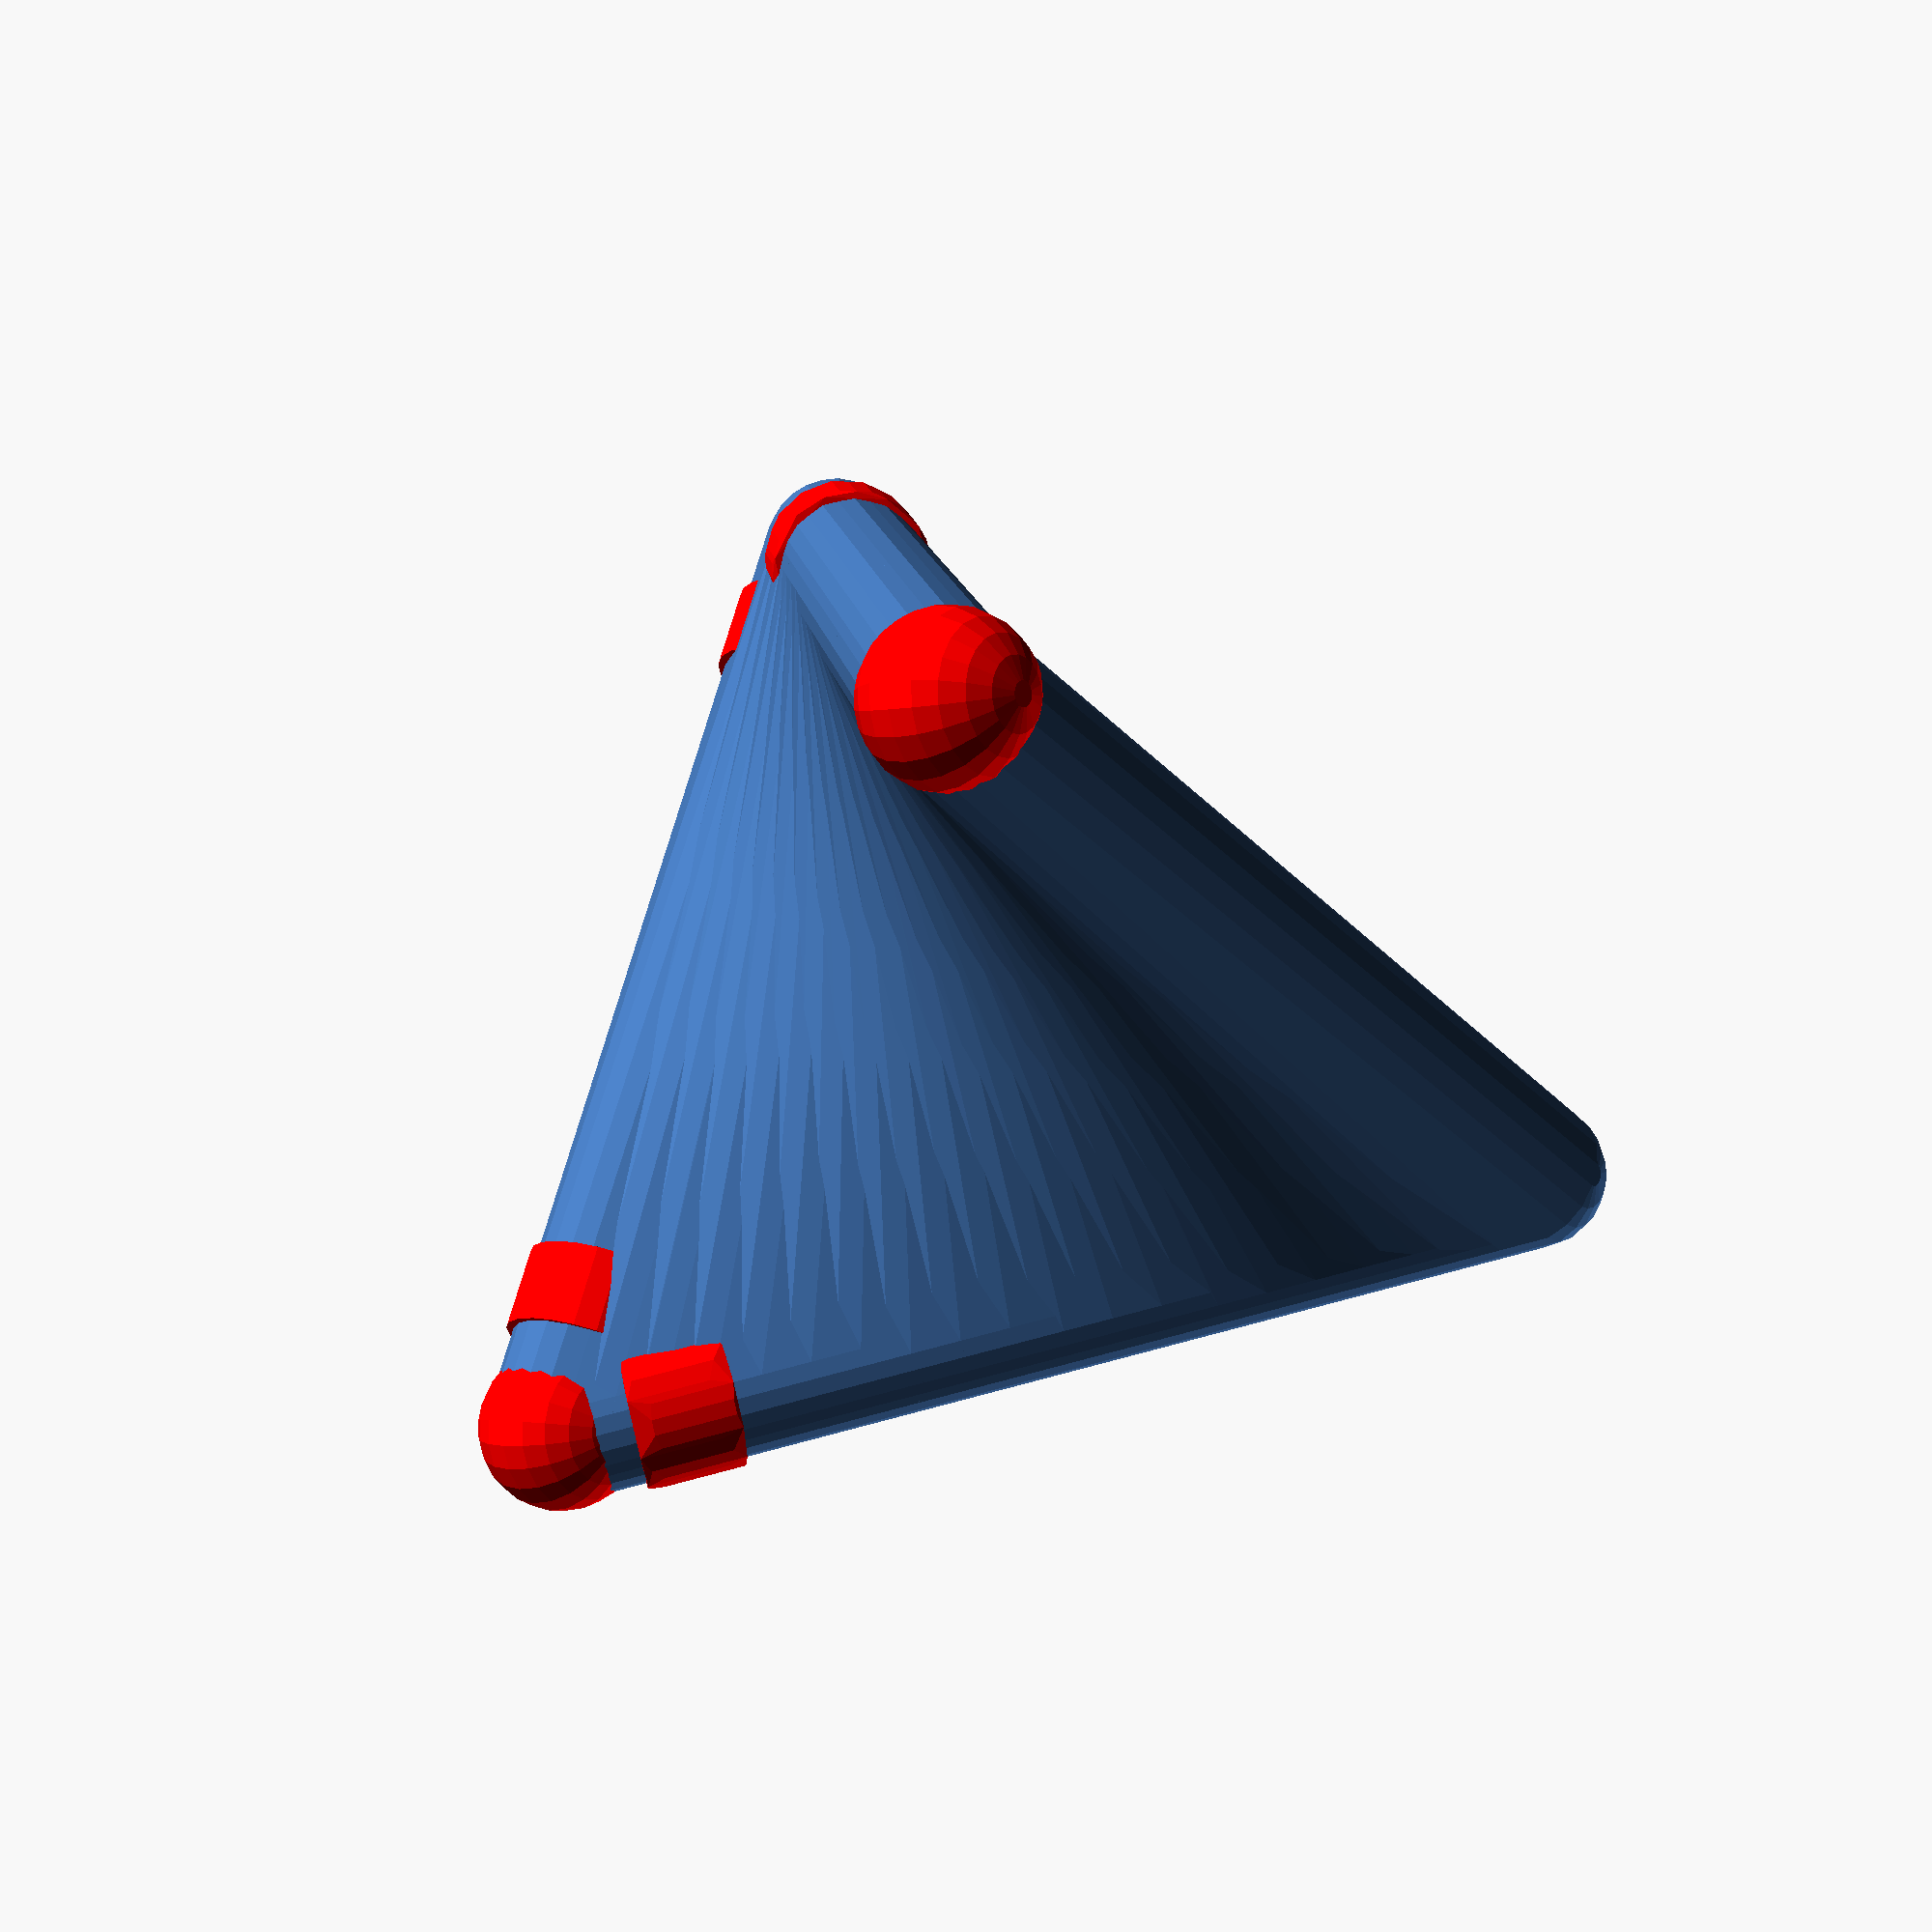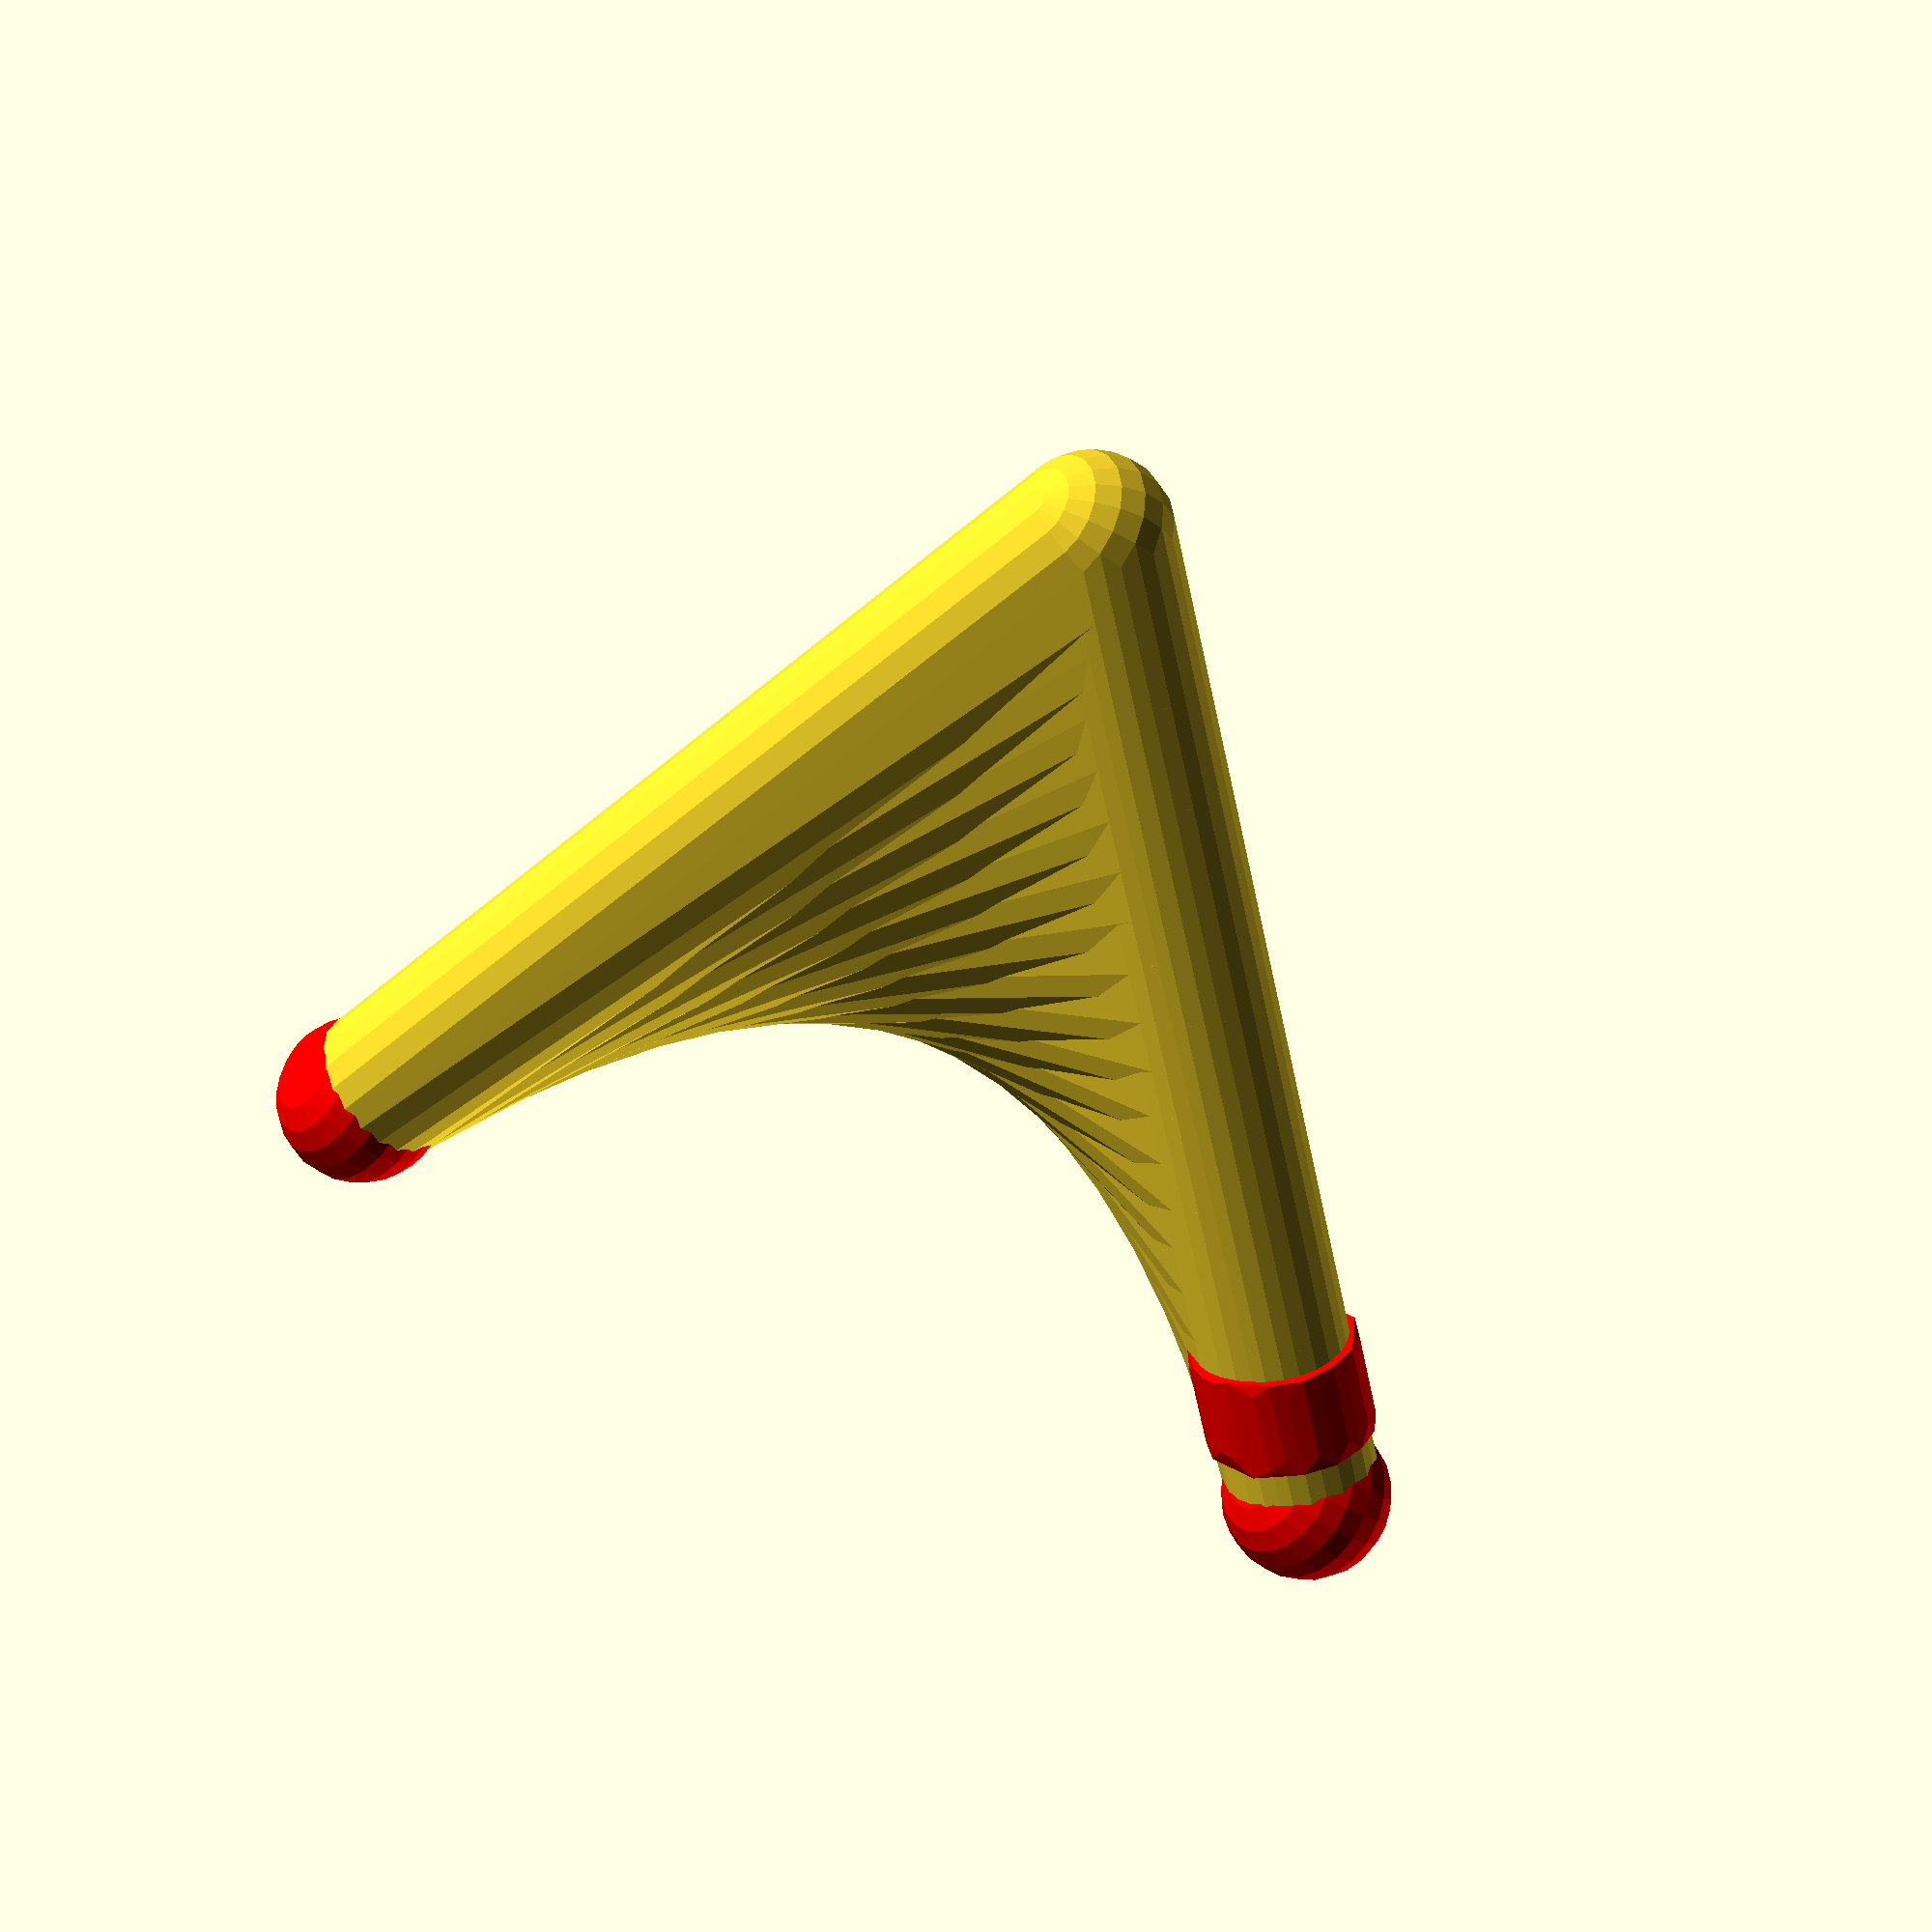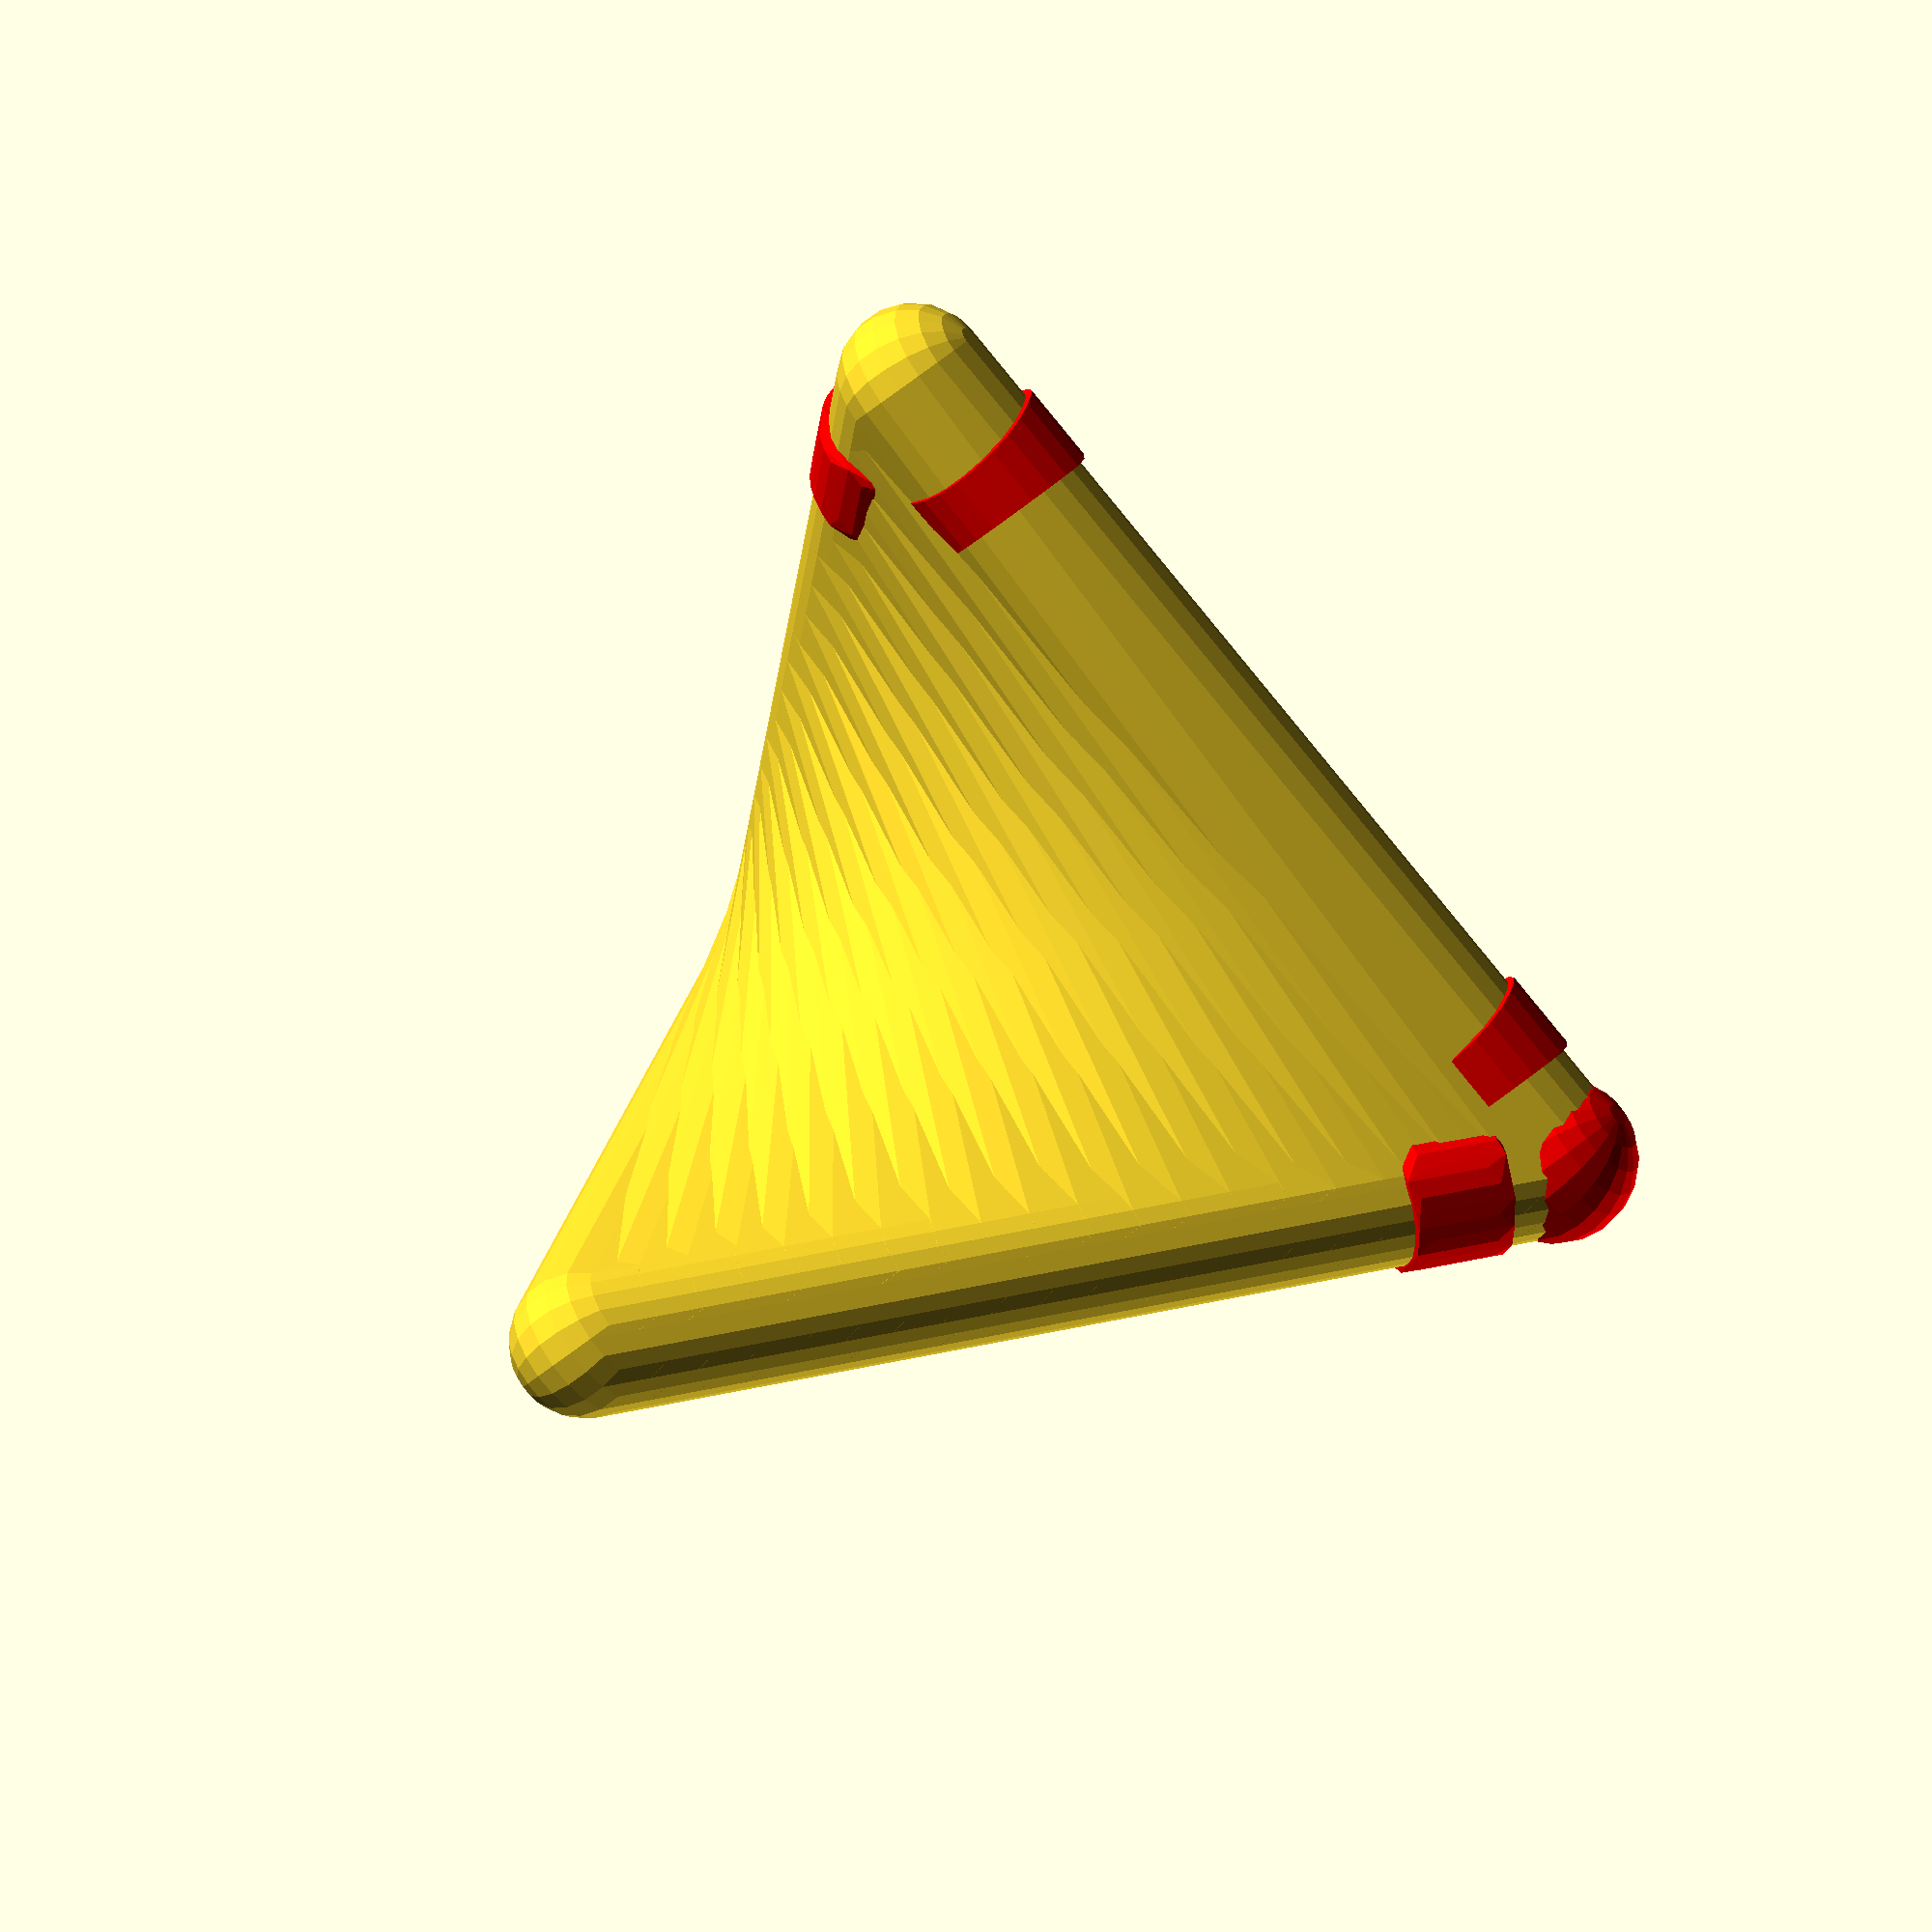
<openscad>
// Generated by SolidPython 0.4.6 on 2020-02-10 21:00:04
$fa = .01;
$fs = 0.05;


union() {
	scale(v = [10.0000000000, 10.0000000000, 10.0000000000]) {
		union() {
			hull() {
				hull() {
					translate(v = [1.0000000000, 0.0000000000, -0.7071067812]) {
						sphere(r = 0.1500000000);
					}
					translate(v = [-1.0000000000, 0.0000000000, -0.7071067812]) {
						sphere(r = 0.1500000000);
					}
				}
				hull() {
					translate(v = [0.9500000000, 0.0500000000, -0.6363961031]) {
						sphere(r = 0.1500000000);
					}
					translate(v = [-0.9500000000, -0.0500000000, -0.6363961031]) {
						sphere(r = 0.1500000000);
					}
				}
			}
			hull() {
				hull() {
					translate(v = [0.9500000000, 0.0500000000, -0.6363961031]) {
						sphere(r = 0.1500000000);
					}
					translate(v = [-0.9500000000, -0.0500000000, -0.6363961031]) {
						sphere(r = 0.1500000000);
					}
				}
				hull() {
					translate(v = [0.9000000000, 0.1000000000, -0.5656854249]) {
						sphere(r = 0.1500000000);
					}
					translate(v = [-0.9000000000, -0.1000000000, -0.5656854249]) {
						sphere(r = 0.1500000000);
					}
				}
			}
			hull() {
				hull() {
					translate(v = [0.9000000000, 0.1000000000, -0.5656854249]) {
						sphere(r = 0.1500000000);
					}
					translate(v = [-0.9000000000, -0.1000000000, -0.5656854249]) {
						sphere(r = 0.1500000000);
					}
				}
				hull() {
					translate(v = [0.8500000000, 0.1500000000, -0.4949747468]) {
						sphere(r = 0.1500000000);
					}
					translate(v = [-0.8500000000, -0.1500000000, -0.4949747468]) {
						sphere(r = 0.1500000000);
					}
				}
			}
			hull() {
				hull() {
					translate(v = [0.8500000000, 0.1500000000, -0.4949747468]) {
						sphere(r = 0.1500000000);
					}
					translate(v = [-0.8500000000, -0.1500000000, -0.4949747468]) {
						sphere(r = 0.1500000000);
					}
				}
				hull() {
					translate(v = [0.8000000000, 0.2000000000, -0.4242640687]) {
						sphere(r = 0.1500000000);
					}
					translate(v = [-0.8000000000, -0.2000000000, -0.4242640687]) {
						sphere(r = 0.1500000000);
					}
				}
			}
			hull() {
				hull() {
					translate(v = [0.8000000000, 0.2000000000, -0.4242640687]) {
						sphere(r = 0.1500000000);
					}
					translate(v = [-0.8000000000, -0.2000000000, -0.4242640687]) {
						sphere(r = 0.1500000000);
					}
				}
				hull() {
					translate(v = [0.7500000000, 0.2500000000, -0.3535533906]) {
						sphere(r = 0.1500000000);
					}
					translate(v = [-0.7500000000, -0.2500000000, -0.3535533906]) {
						sphere(r = 0.1500000000);
					}
				}
			}
			hull() {
				hull() {
					translate(v = [0.7500000000, 0.2500000000, -0.3535533906]) {
						sphere(r = 0.1500000000);
					}
					translate(v = [-0.7500000000, -0.2500000000, -0.3535533906]) {
						sphere(r = 0.1500000000);
					}
				}
				hull() {
					translate(v = [0.7000000000, 0.3000000000, -0.2828427125]) {
						sphere(r = 0.1500000000);
					}
					translate(v = [-0.7000000000, -0.3000000000, -0.2828427125]) {
						sphere(r = 0.1500000000);
					}
				}
			}
			hull() {
				hull() {
					translate(v = [0.7000000000, 0.3000000000, -0.2828427125]) {
						sphere(r = 0.1500000000);
					}
					translate(v = [-0.7000000000, -0.3000000000, -0.2828427125]) {
						sphere(r = 0.1500000000);
					}
				}
				hull() {
					translate(v = [0.6500000000, 0.3500000000, -0.2121320344]) {
						sphere(r = 0.1500000000);
					}
					translate(v = [-0.6500000000, -0.3500000000, -0.2121320344]) {
						sphere(r = 0.1500000000);
					}
				}
			}
			hull() {
				hull() {
					translate(v = [0.6500000000, 0.3500000000, -0.2121320344]) {
						sphere(r = 0.1500000000);
					}
					translate(v = [-0.6500000000, -0.3500000000, -0.2121320344]) {
						sphere(r = 0.1500000000);
					}
				}
				hull() {
					translate(v = [0.6000000000, 0.4000000000, -0.1414213562]) {
						sphere(r = 0.1500000000);
					}
					translate(v = [-0.6000000000, -0.4000000000, -0.1414213562]) {
						sphere(r = 0.1500000000);
					}
				}
			}
			hull() {
				hull() {
					translate(v = [0.6000000000, 0.4000000000, -0.1414213562]) {
						sphere(r = 0.1500000000);
					}
					translate(v = [-0.6000000000, -0.4000000000, -0.1414213562]) {
						sphere(r = 0.1500000000);
					}
				}
				hull() {
					translate(v = [0.5500000000, 0.4500000000, -0.0707106781]) {
						sphere(r = 0.1500000000);
					}
					translate(v = [-0.5500000000, -0.4500000000, -0.0707106781]) {
						sphere(r = 0.1500000000);
					}
				}
			}
			hull() {
				hull() {
					translate(v = [0.5500000000, 0.4500000000, -0.0707106781]) {
						sphere(r = 0.1500000000);
					}
					translate(v = [-0.5500000000, -0.4500000000, -0.0707106781]) {
						sphere(r = 0.1500000000);
					}
				}
				hull() {
					translate(v = [0.5000000000, 0.5000000000, 0.0000000000]) {
						sphere(r = 0.1500000000);
					}
					translate(v = [-0.5000000000, -0.5000000000, 0.0000000000]) {
						sphere(r = 0.1500000000);
					}
				}
			}
			hull() {
				hull() {
					translate(v = [0.5000000000, 0.5000000000, 0.0000000000]) {
						sphere(r = 0.1500000000);
					}
					translate(v = [-0.5000000000, -0.5000000000, 0.0000000000]) {
						sphere(r = 0.1500000000);
					}
				}
				hull() {
					translate(v = [0.4500000000, 0.5500000000, 0.0707106781]) {
						sphere(r = 0.1500000000);
					}
					translate(v = [-0.4500000000, -0.5500000000, 0.0707106781]) {
						sphere(r = 0.1500000000);
					}
				}
			}
			hull() {
				hull() {
					translate(v = [0.4500000000, 0.5500000000, 0.0707106781]) {
						sphere(r = 0.1500000000);
					}
					translate(v = [-0.4500000000, -0.5500000000, 0.0707106781]) {
						sphere(r = 0.1500000000);
					}
				}
				hull() {
					translate(v = [0.4000000000, 0.6000000000, 0.1414213562]) {
						sphere(r = 0.1500000000);
					}
					translate(v = [-0.4000000000, -0.6000000000, 0.1414213562]) {
						sphere(r = 0.1500000000);
					}
				}
			}
			hull() {
				hull() {
					translate(v = [0.4000000000, 0.6000000000, 0.1414213562]) {
						sphere(r = 0.1500000000);
					}
					translate(v = [-0.4000000000, -0.6000000000, 0.1414213562]) {
						sphere(r = 0.1500000000);
					}
				}
				hull() {
					translate(v = [0.3500000000, 0.6500000000, 0.2121320344]) {
						sphere(r = 0.1500000000);
					}
					translate(v = [-0.3500000000, -0.6500000000, 0.2121320344]) {
						sphere(r = 0.1500000000);
					}
				}
			}
			hull() {
				hull() {
					translate(v = [0.3500000000, 0.6500000000, 0.2121320344]) {
						sphere(r = 0.1500000000);
					}
					translate(v = [-0.3500000000, -0.6500000000, 0.2121320344]) {
						sphere(r = 0.1500000000);
					}
				}
				hull() {
					translate(v = [0.3000000000, 0.7000000000, 0.2828427125]) {
						sphere(r = 0.1500000000);
					}
					translate(v = [-0.3000000000, -0.7000000000, 0.2828427125]) {
						sphere(r = 0.1500000000);
					}
				}
			}
			hull() {
				hull() {
					translate(v = [0.3000000000, 0.7000000000, 0.2828427125]) {
						sphere(r = 0.1500000000);
					}
					translate(v = [-0.3000000000, -0.7000000000, 0.2828427125]) {
						sphere(r = 0.1500000000);
					}
				}
				hull() {
					translate(v = [0.2500000000, 0.7500000000, 0.3535533906]) {
						sphere(r = 0.1500000000);
					}
					translate(v = [-0.2500000000, -0.7500000000, 0.3535533906]) {
						sphere(r = 0.1500000000);
					}
				}
			}
			hull() {
				hull() {
					translate(v = [0.2500000000, 0.7500000000, 0.3535533906]) {
						sphere(r = 0.1500000000);
					}
					translate(v = [-0.2500000000, -0.7500000000, 0.3535533906]) {
						sphere(r = 0.1500000000);
					}
				}
				hull() {
					translate(v = [0.2000000000, 0.8000000000, 0.4242640687]) {
						sphere(r = 0.1500000000);
					}
					translate(v = [-0.2000000000, -0.8000000000, 0.4242640687]) {
						sphere(r = 0.1500000000);
					}
				}
			}
			hull() {
				hull() {
					translate(v = [0.2000000000, 0.8000000000, 0.4242640687]) {
						sphere(r = 0.1500000000);
					}
					translate(v = [-0.2000000000, -0.8000000000, 0.4242640687]) {
						sphere(r = 0.1500000000);
					}
				}
				hull() {
					translate(v = [0.1500000000, 0.8500000000, 0.4949747468]) {
						sphere(r = 0.1500000000);
					}
					translate(v = [-0.1500000000, -0.8500000000, 0.4949747468]) {
						sphere(r = 0.1500000000);
					}
				}
			}
			hull() {
				hull() {
					translate(v = [0.1500000000, 0.8500000000, 0.4949747468]) {
						sphere(r = 0.1500000000);
					}
					translate(v = [-0.1500000000, -0.8500000000, 0.4949747468]) {
						sphere(r = 0.1500000000);
					}
				}
				hull() {
					translate(v = [0.1000000000, 0.9000000000, 0.5656854249]) {
						sphere(r = 0.1500000000);
					}
					translate(v = [-0.1000000000, -0.9000000000, 0.5656854249]) {
						sphere(r = 0.1500000000);
					}
				}
			}
			hull() {
				hull() {
					translate(v = [0.1000000000, 0.9000000000, 0.5656854249]) {
						sphere(r = 0.1500000000);
					}
					translate(v = [-0.1000000000, -0.9000000000, 0.5656854249]) {
						sphere(r = 0.1500000000);
					}
				}
				hull() {
					translate(v = [0.0500000000, 0.9500000000, 0.6363961031]) {
						sphere(r = 0.1500000000);
					}
					translate(v = [-0.0500000000, -0.9500000000, 0.6363961031]) {
						sphere(r = 0.1500000000);
					}
				}
			}
			hull() {
				hull() {
					translate(v = [0.0500000000, 0.9500000000, 0.6363961031]) {
						sphere(r = 0.1500000000);
					}
					translate(v = [-0.0500000000, -0.9500000000, 0.6363961031]) {
						sphere(r = 0.1500000000);
					}
				}
				hull() {
					translate(v = [0.0000000000, 1.0000000000, 0.7071067812]) {
						sphere(r = 0.1500000000);
					}
					translate(v = [0.0000000000, -1.0000000000, 0.7071067812]) {
						sphere(r = 0.1500000000);
					}
				}
			}
		}
	}
	color(c = "red") {
		scale(v = [10.0000000000, 10.0000000000, 10.0000000000]) {
			union() {
				translate(v = [1.0000000000, 0.0000000000, -0.7071067812]) {
					sphere(r = 0.1650000000);
				}
				hull() {
					difference() {
						hull() {
							translate(v = [0.0825000000, 0.9175000000, 0.5904341623]) {
								sphere(r = 0.1650000000);
							}
							translate(v = [0.1650000000, 0.8350000000, 0.4737615434]) {
								sphere(r = 0.1650000000);
							}
						}
						translate(v = [0.0825000000, 0.9175000000, 0.5904341623]) {
							sphere(r = 0.1650000000);
						}
						translate(v = [0.1650000000, 0.8350000000, 0.4737615434]) {
							sphere(r = 0.1650000000);
						}
					}
				}
				hull() {
					difference() {
						hull() {
							translate(v = [0.0000000000, 0.8350000000, 0.7071067812]) {
								sphere(r = 0.1650000000);
							}
							translate(v = [0.0000000000, 0.6700000000, 0.7071067812]) {
								sphere(r = 0.1650000000);
							}
						}
						translate(v = [0.0000000000, 0.8350000000, 0.7071067812]) {
							sphere(r = 0.1650000000);
						}
						translate(v = [0.0000000000, 0.6700000000, 0.7071067812]) {
							sphere(r = 0.1650000000);
						}
					}
				}
				hull() {
					difference() {
						hull() {
							translate(v = [0.0000000000, -0.8350000000, 0.7071067812]) {
								sphere(r = 0.1650000000);
							}
							translate(v = [0.0000000000, -0.6700000000, 0.7071067812]) {
								sphere(r = 0.1650000000);
							}
						}
						translate(v = [0.0000000000, -0.8350000000, 0.7071067812]) {
							sphere(r = 0.1650000000);
						}
						translate(v = [0.0000000000, -0.6700000000, 0.7071067812]) {
							sphere(r = 0.1650000000);
						}
					}
				}
				hull() {
					difference() {
						hull() {
							translate(v = [-0.0825000000, -0.9175000000, 0.5904341623]) {
								sphere(r = 0.1650000000);
							}
							translate(v = [-0.1650000000, -0.8350000000, 0.4737615434]) {
								sphere(r = 0.1650000000);
							}
						}
						translate(v = [-0.0825000000, -0.9175000000, 0.5904341623]) {
							sphere(r = 0.1650000000);
						}
						translate(v = [-0.1650000000, -0.8350000000, 0.4737615434]) {
							sphere(r = 0.1650000000);
						}
					}
				}
				translate(v = [0.0000000000, -1.0000000000, 0.7071067812]) {
					sphere(r = 0.1650000000);
				}
			}
		}
	}
}
/***********************************************
*********      SolidPython code:      **********
************************************************
 
from solid import *
from solid.utils import *

from rocky_common import *


a0 = (1.0, 0.0, -sqrt(.5))
a1 = (0.0, 1.0, sqrt(.5))
b0 = (-1.0, 0.0, -sqrt(.5))
b1 = (0.0, -1.0, sqrt(.5))


def d4_twist():
    out = []
    thickness = 3
    size = 20
    minscale = .05
    for i in range(int(1 / minscale) + 1):
        i = i / int(1 / minscale)
        out.append(line(mix(a0, a1, i), mix(b0, b1, i), thickness / size))

    body = scale((size / 2,) * 3)(pairwise_hull(out))
    pip_r = 1.1 * thickness / size
    pip_sphere = sphere(r=pip_r)

    def pip_line(a, b):
        return line(mix(a, b, .5 * pip_r), mix(a, b, 1.0 * pip_r), r=pip_r, capped=False)

    pips = color('red')(scale((size / 2,) * 3)(
        translate(a0)(pip_sphere)
        + pip_line(a1, a0)
        + pip_line(a1, b1)
        + pip_line(b1, a1)
        + pip_line(b1, b0)
        + translate(b1)(pip_sphere)
    ))

    out = (body - pips) + pips

    scad_render_to_file(body + pips, 'd4_twist.scad', file_header=f'$fa = .01;\n$fs = {minscale};\n')
    scad_render_to_file(body - pips, 'd4_twist_body.scad', file_header=f'$fa = .01;\n$fs = {minscale};\n')
    scad_render_to_file(pips, 'd4_twist_pips.scad', file_header=f'$fa = .01;\n$fs = {minscale};\n')


if __name__ == '__main__':
    d4_twist()
 
 
************************************************/

</openscad>
<views>
elev=2.2 azim=335.7 roll=129.6 proj=p view=solid
elev=207.7 azim=192.9 roll=316.3 proj=p view=wireframe
elev=234.7 azim=108.2 roll=228.7 proj=o view=wireframe
</views>
